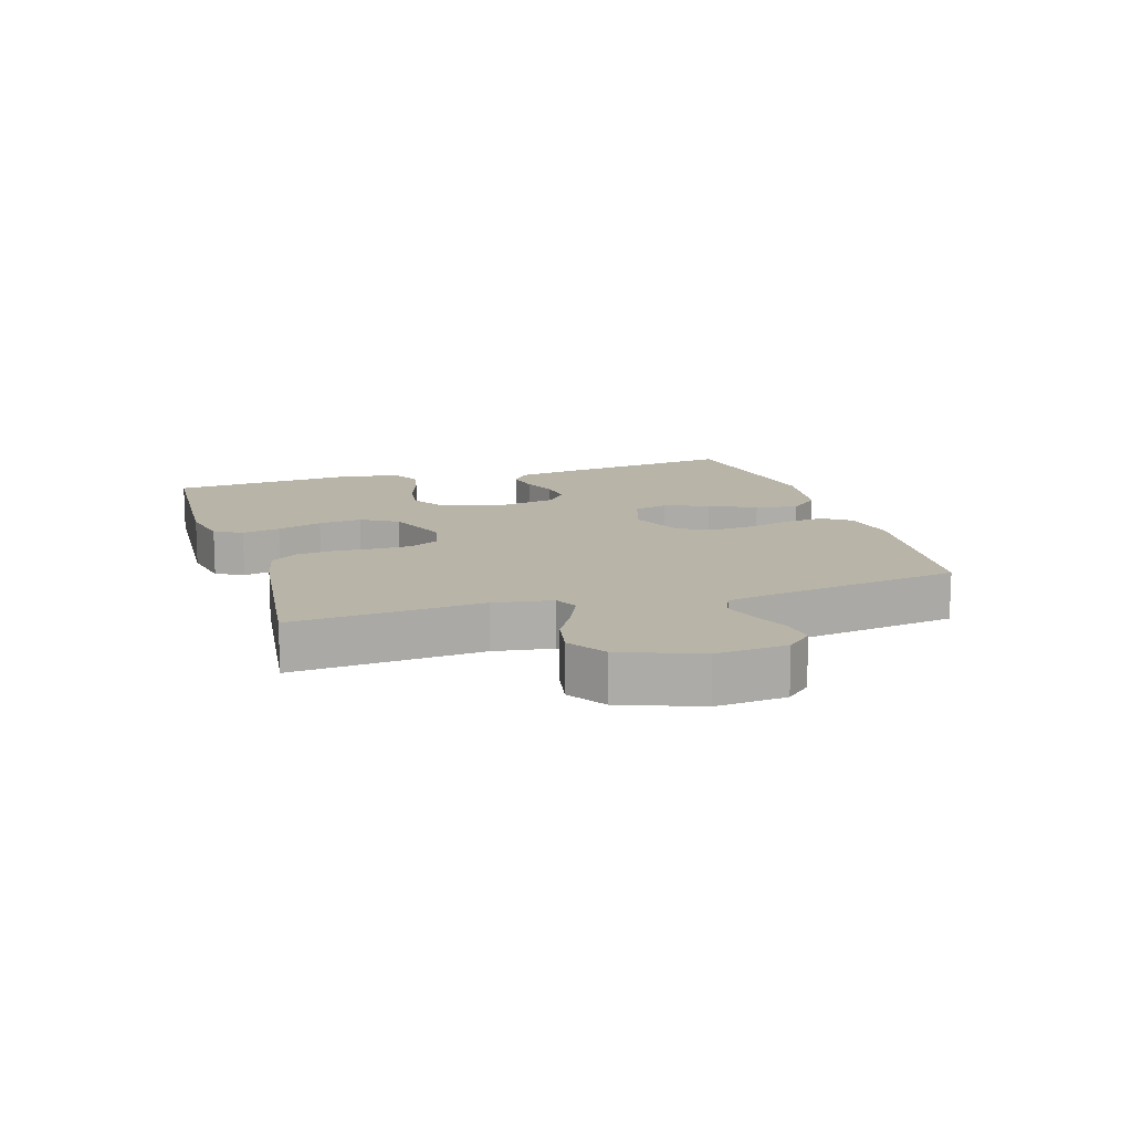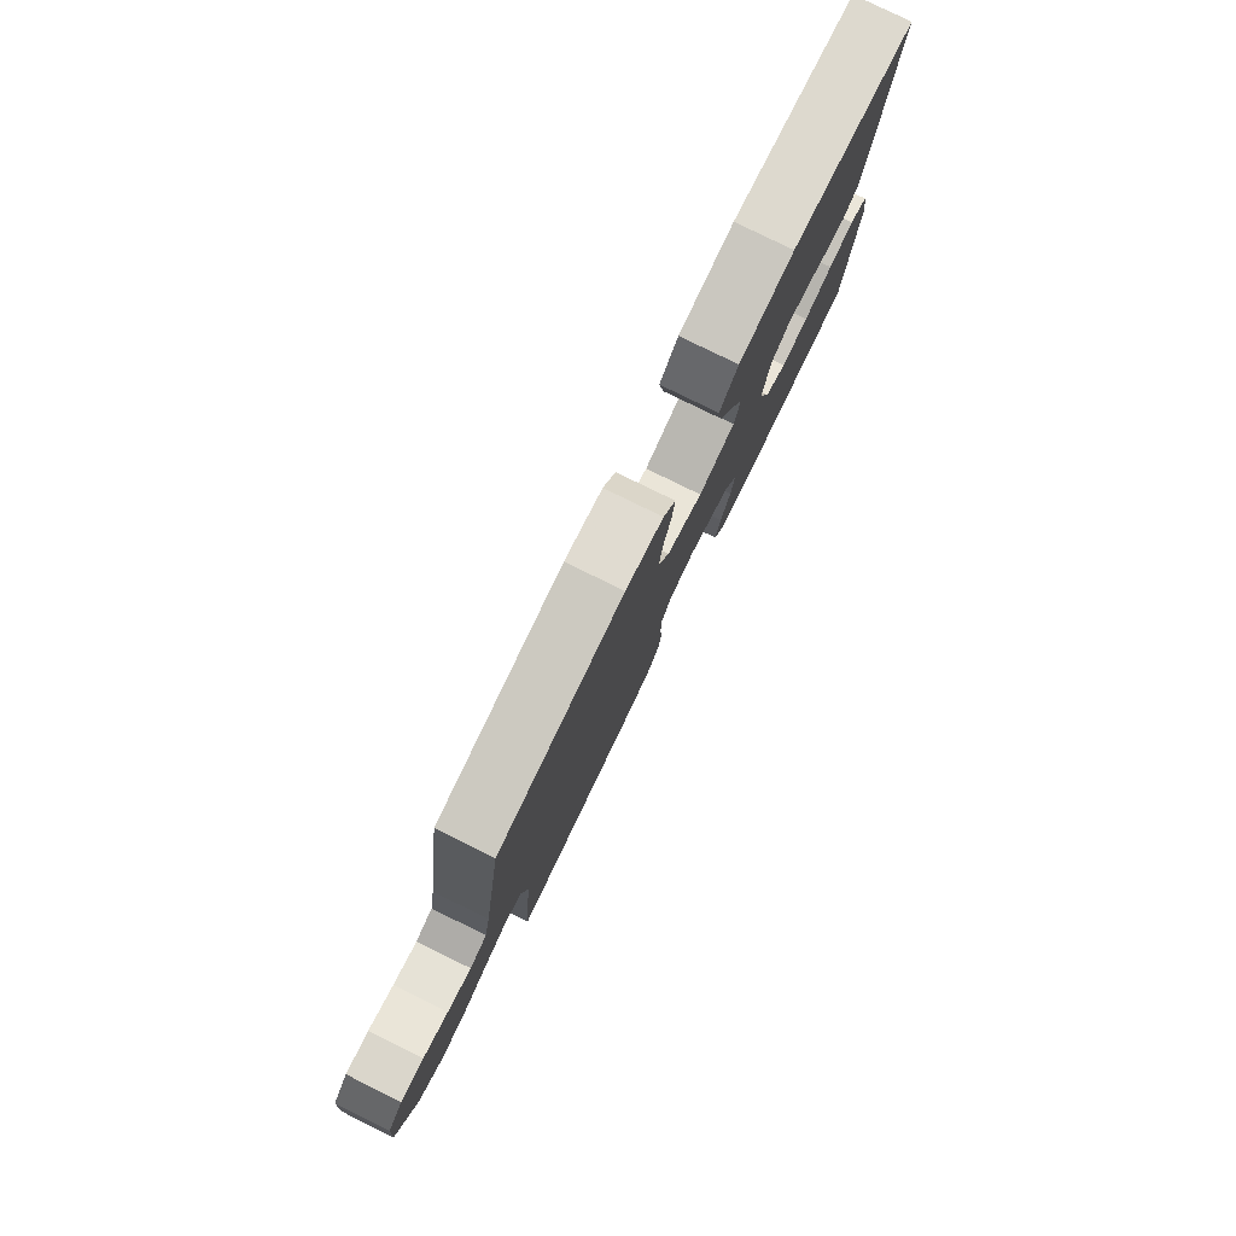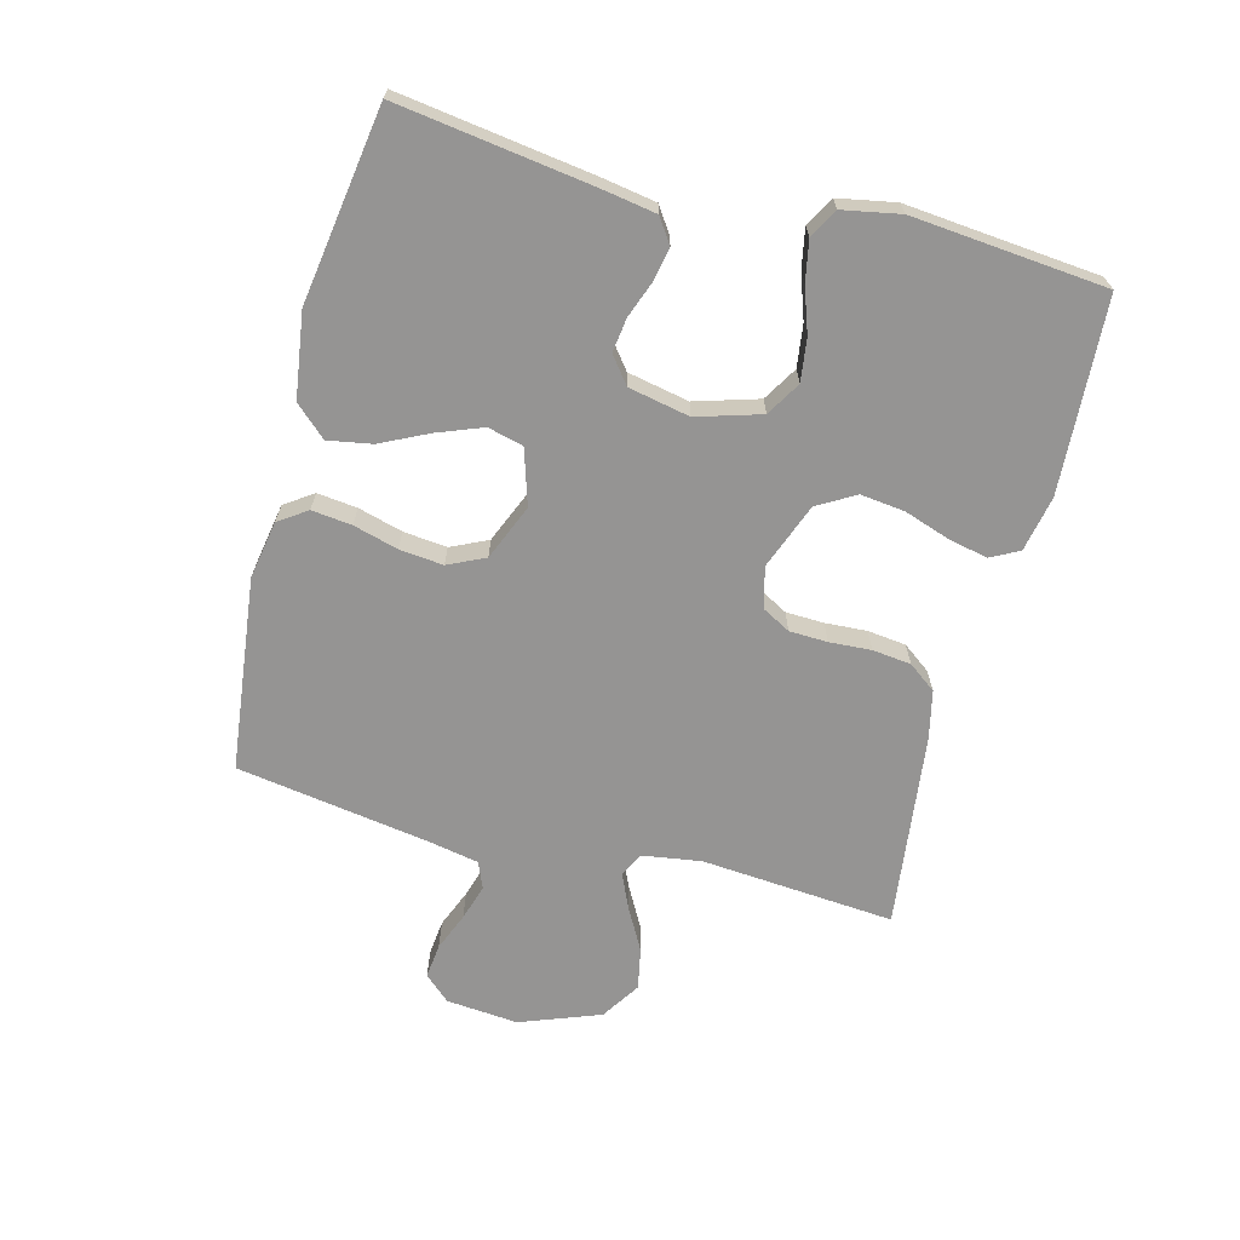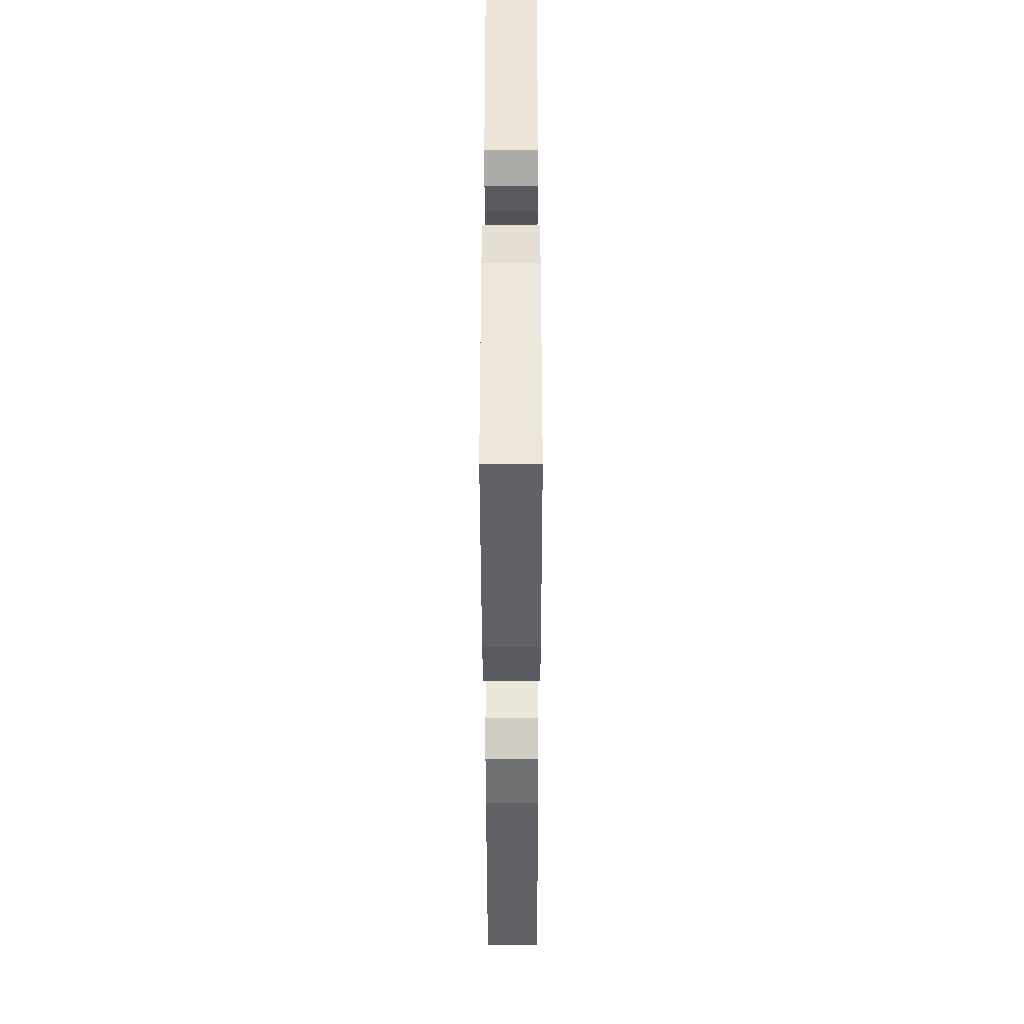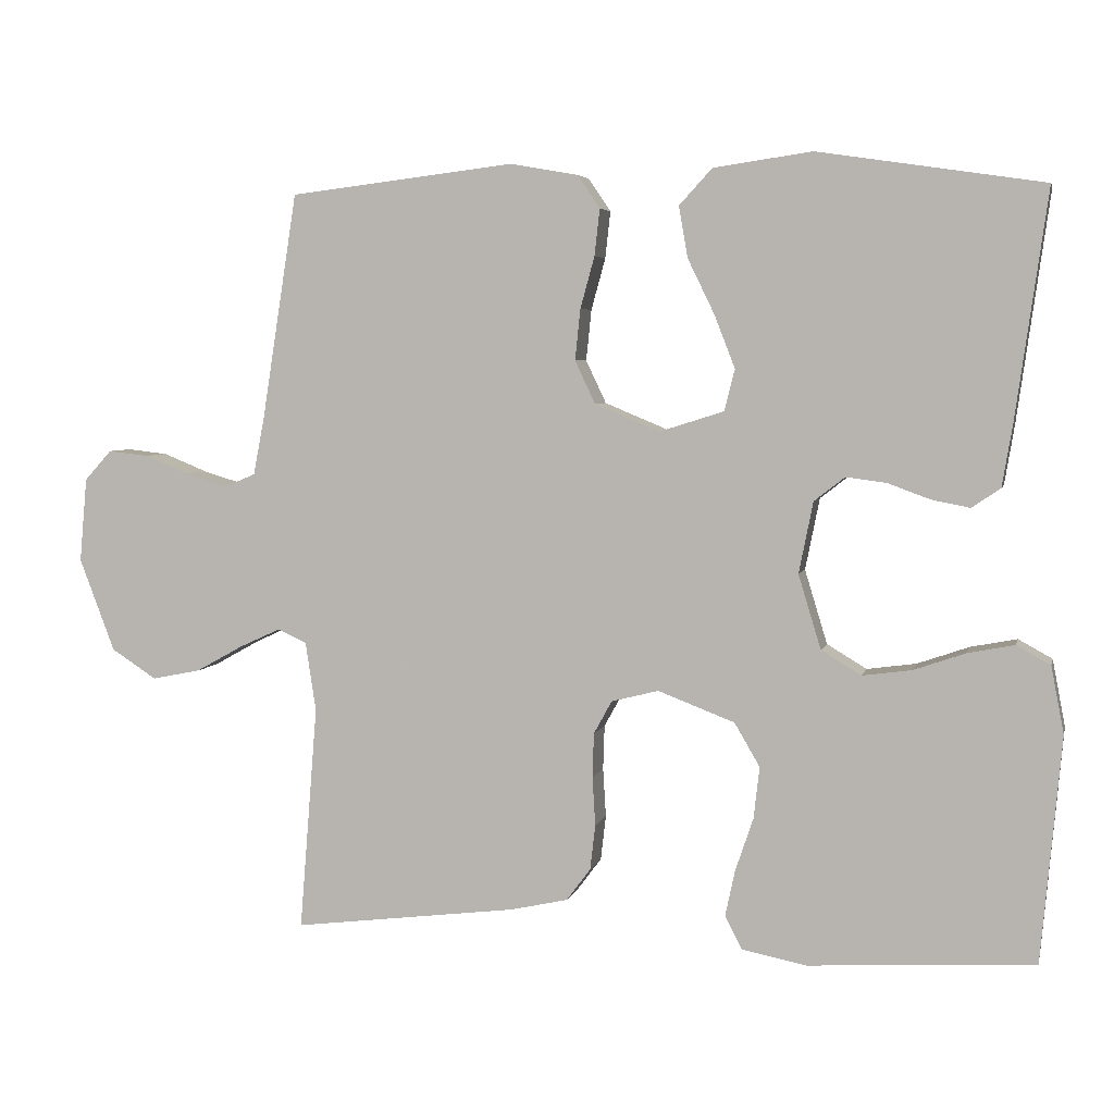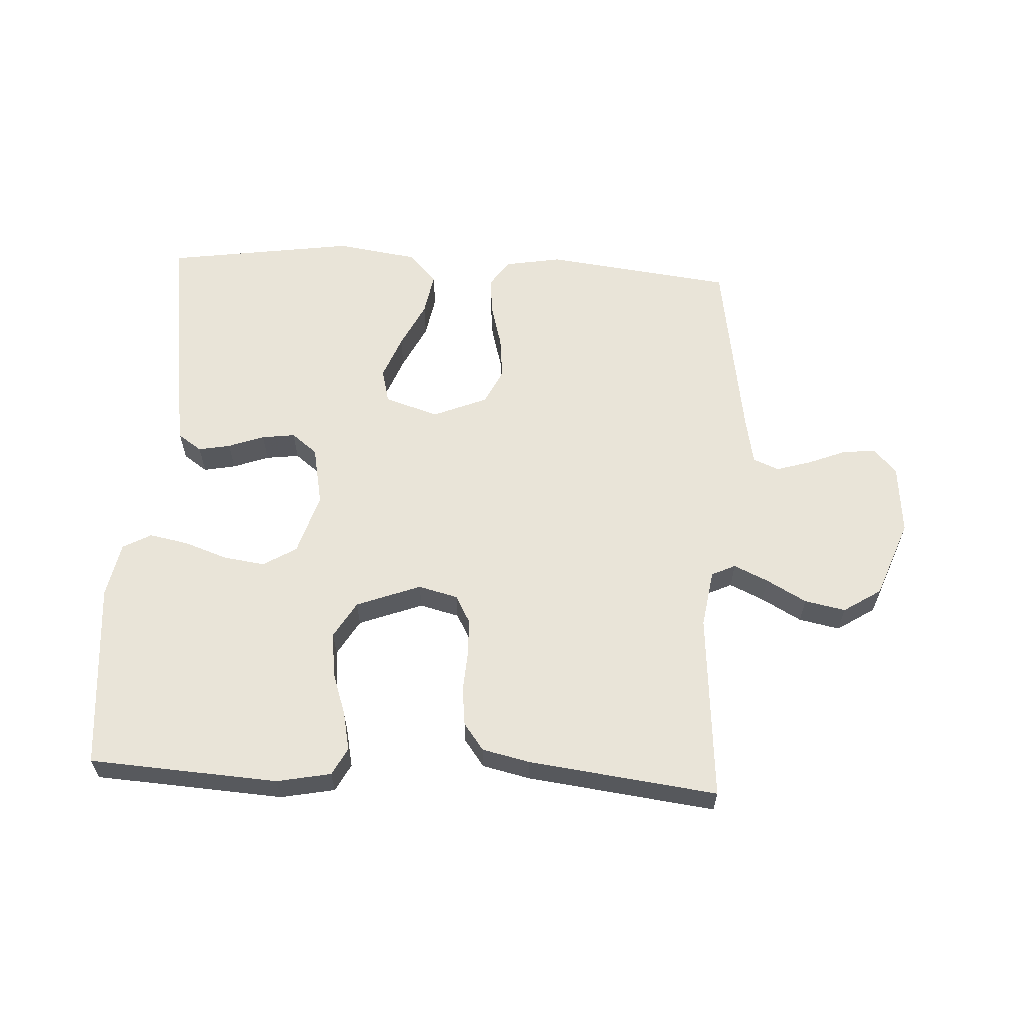
<metadata>
{"format":"obj","ext":"obj","renderer":"f3d","projection":"perspective","resolution":1024,"background":"white","views":[{"elev":13.0,"azim":-107.2,"up":"+Y"},{"elev":80.0,"azim":-63.9,"up":"+Z"},{"elev":-67.1,"azim":75.3,"up":"+Y"},{"elev":-42.2,"azim":90.1,"up":"+Z"},{"elev":4.6,"azim":12.8,"up":"+Z"},{"elev":60.5,"azim":-176.8,"up":"+Y"}]}
</metadata>
<code>
v 0.5 0.07 -0.5
v 0.2 0.07 -0.518
v 0.114 0.07 -0.501
v 0.091 0.07 -0.457
v 0.104 0.07 -0.396
v 0.128 0.07 -0.325
v 0.136 0.07 -0.256
v 0.102 0.07 -0.198
v 0 0.07 -0.159
v -0.063 0.07 -0.175
v -0.087 0.07 -0.219
v -0.089 0.07 -0.278
v -0.085 0.07 -0.343
v -0.092 0.07 -0.403
v -0.124 0.07 -0.446
v -0.2 0.07 -0.463
v -0.5 0.07 -0.5
v -0.476 0.07 -0.2
v -0.49 0.07 -0.108
v -0.528 0.07 -0.09
v -0.583 0.07 -0.115
v -0.646 0.07 -0.15
v -0.711 0.07 -0.163
v -0.771 0.07 -0.124
v -0.818 0.07 0
v -0.808 0.07 0.112
v -0.772 0.07 0.152
v -0.718 0.07 0.146
v -0.659 0.07 0.122
v -0.603 0.07 0.105
v -0.562 0.07 0.122
v -0.547 0.07 0.2
v -0.5 0.07 0.5
v -0.2 0.07 0.536
v -0.11 0.07 0.52
v -0.08 0.07 0.476
v -0.087 0.07 0.414
v -0.106 0.07 0.345
v -0.113 0.07 0.277
v -0.086 0.07 0.22
v 0 0.07 0.184
v 0.086 0.07 0.211
v 0.1 0.07 0.266
v 0.073 0.07 0.336
v 0.037 0.07 0.41
v 0.025 0.07 0.478
v 0.069 0.07 0.526
v 0.2 0.07 0.545
v 0.5 0.07 0.5
v 0.458 0.07 0.2
v 0.444 0.07 0.115
v 0.406 0.07 0.089
v 0.355 0.07 0.099
v 0.298 0.07 0.12
v 0.245 0.07 0.127
v 0.204 0.07 0.095
v 0.185 0.07 0
v 0.215 0.07 -0.099
v 0.268 0.07 -0.131
v 0.334 0.07 -0.122
v 0.403 0.07 -0.098
v 0.465 0.07 -0.086
v 0.51 0.07 -0.111
v 0.527 0.07 -0.2
v 0.5 0 -0.5
v 0.2 0 -0.518
v 0.114 0 -0.501
v 0.091 0 -0.457
v 0.104 0 -0.396
v 0.128 0 -0.325
v 0.136 0 -0.256
v 0.102 0 -0.198
v 0 0 -0.159
v -0.063 0 -0.175
v -0.087 0 -0.219
v -0.089 0 -0.278
v -0.085 0 -0.343
v -0.092 0 -0.403
v -0.124 0 -0.446
v -0.2 0 -0.463
v -0.5 0 -0.5
v -0.476 0 -0.2
v -0.49 0 -0.108
v -0.528 0 -0.09
v -0.583 0 -0.115
v -0.646 0 -0.15
v -0.711 0 -0.163
v -0.771 0 -0.124
v -0.818 0 0
v -0.808 0 0.112
v -0.772 0 0.152
v -0.718 0 0.146
v -0.659 0 0.122
v -0.603 0 0.105
v -0.562 0 0.122
v -0.547 0 0.2
v -0.5 0 0.5
v -0.2 0 0.536
v -0.11 0 0.52
v -0.08 0 0.476
v -0.087 0 0.414
v -0.106 0 0.345
v -0.113 0 0.277
v -0.086 0 0.22
v 0 0 0.184
v 0.086 0 0.211
v 0.1 0 0.266
v 0.073 0 0.336
v 0.037 0 0.41
v 0.025 0 0.478
v 0.069 0 0.526
v 0.2 0 0.545
v 0.5 0 0.5
v 0.458 0 0.2
v 0.444 0 0.115
v 0.406 0 0.089
v 0.355 0 0.099
v 0.298 0 0.12
v 0.245 0 0.127
v 0.204 0 0.095
v 0.185 0 0
v 0.215 0 -0.099
v 0.268 0 -0.131
v 0.334 0 -0.122
v 0.403 0 -0.098
v 0.465 0 -0.086
v 0.51 0 -0.111
v 0.527 0 -0.2
f 4 5 6
f 3 4 6
f 2 3 6
f 1 2 6
f 64 1 6
f 63 64 6
f 62 63 6
f 61 62 6
f 60 61 6
f 59 60 6 7
f 58 59 7 8
f 57 58 8 9
f 56 57 9 10
f 52 53 54
f 51 52 54
f 50 51 54
f 49 50 54
f 48 49 54
f 47 48 54
f 46 47 54
f 45 46 54
f 44 45 54
f 43 44 54 55
f 42 43 55 56
f 36 37 38
f 35 36 38
f 34 35 38
f 33 34 38
f 32 33 38
f 31 32 38 39
f 30 31 39 40
f 27 28 29
f 26 27 29
f 25 26 29
f 24 25 29
f 23 24 29
f 22 23 29
f 21 22 29
f 20 21 29 30
f 30 40 41
f 20 30 41
f 19 20 41
f 16 17 18
f 15 16 18
f 14 15 18
f 13 14 18
f 12 13 18
f 11 12 18 19
f 42 56 10
f 41 42 10
f 19 41 10
f 10 11 19
f 70 69 68
f 70 68 67
f 70 67 66
f 70 66 65
f 70 65 128
f 70 128 127
f 70 127 126
f 70 126 125
f 70 125 124
f 71 70 124 123
f 72 71 123 122
f 73 72 122 121
f 74 73 121 120
f 118 117 116
f 118 116 115
f 118 115 114
f 118 114 113
f 118 113 112
f 118 112 111
f 118 111 110
f 118 110 109
f 118 109 108
f 119 118 108 107
f 120 119 107 106
f 102 101 100
f 102 100 99
f 102 99 98
f 102 98 97
f 102 97 96
f 103 102 96 95
f 104 103 95 94
f 93 92 91
f 93 91 90
f 93 90 89
f 93 89 88
f 93 88 87
f 93 87 86
f 93 86 85
f 94 93 85 84
f 105 104 94
f 105 94 84
f 105 84 83
f 82 81 80
f 82 80 79
f 82 79 78
f 82 78 77
f 82 77 76
f 83 82 76 75
f 74 120 106
f 74 106 105
f 74 105 83
f 83 75 74
f 1 65 66 2
f 2 66 67 3
f 3 67 68 4
f 4 68 69 5
f 5 69 70 6
f 6 70 71 7
f 7 71 72 8
f 8 72 73 9
f 9 73 74 10
f 10 74 75 11
f 11 75 76 12
f 12 76 77 13
f 13 77 78 14
f 14 78 79 15
f 15 79 80 16
f 16 80 81 17
f 17 81 82 18
f 18 82 83 19
f 19 83 84 20
f 20 84 85 21
f 21 85 86 22
f 22 86 87 23
f 23 87 88 24
f 24 88 89 25
f 25 89 90 26
f 26 90 91 27
f 27 91 92 28
f 28 92 93 29
f 29 93 94 30
f 30 94 95 31
f 31 95 96 32
f 32 96 97 33
f 33 97 98 34
f 34 98 99 35
f 35 99 100 36
f 36 100 101 37
f 37 101 102 38
f 38 102 103 39
f 39 103 104 40
f 40 104 105 41
f 41 105 106 42
f 42 106 107 43
f 43 107 108 44
f 44 108 109 45
f 45 109 110 46
f 46 110 111 47
f 47 111 112 48
f 48 112 113 49
f 49 113 114 50
f 50 114 115 51
f 51 115 116 52
f 52 116 117 53
f 53 117 118 54
f 54 118 119 55
f 55 119 120 56
f 56 120 121 57
f 57 121 122 58
f 58 122 123 59
f 59 123 124 60
f 60 124 125 61
f 61 125 126 62
f 62 126 127 63
f 63 127 128 64
f 64 128 65 1

</code>
